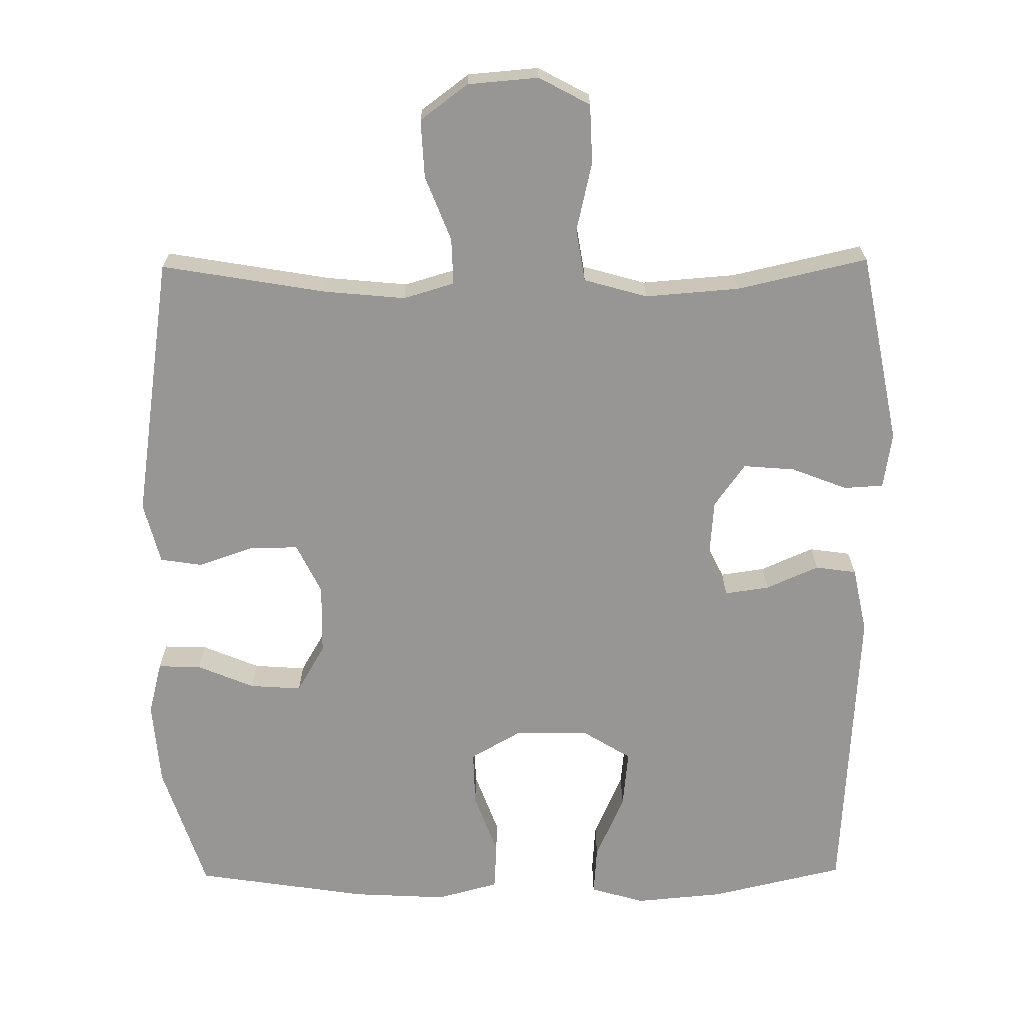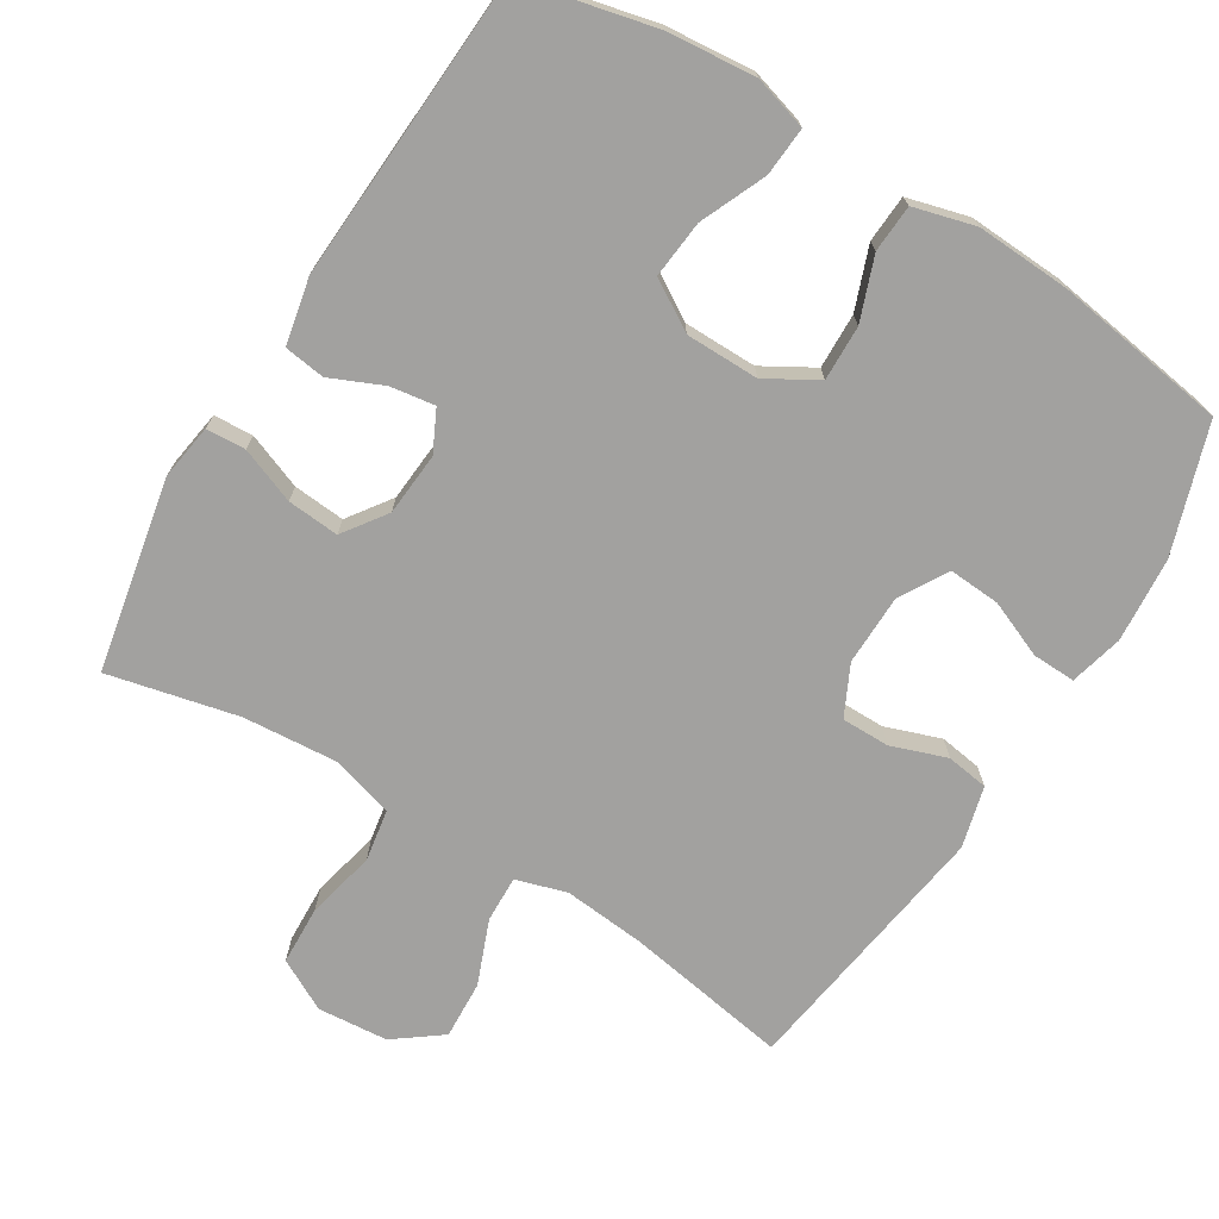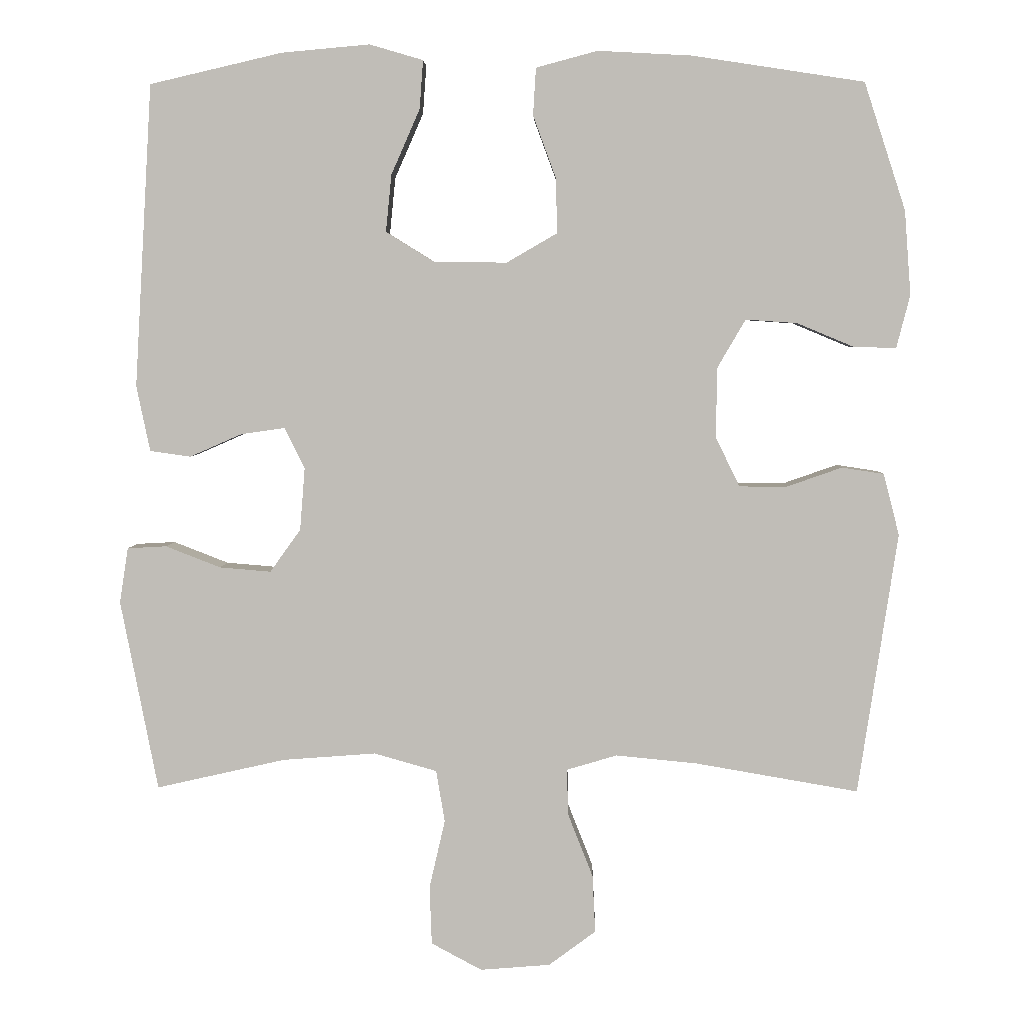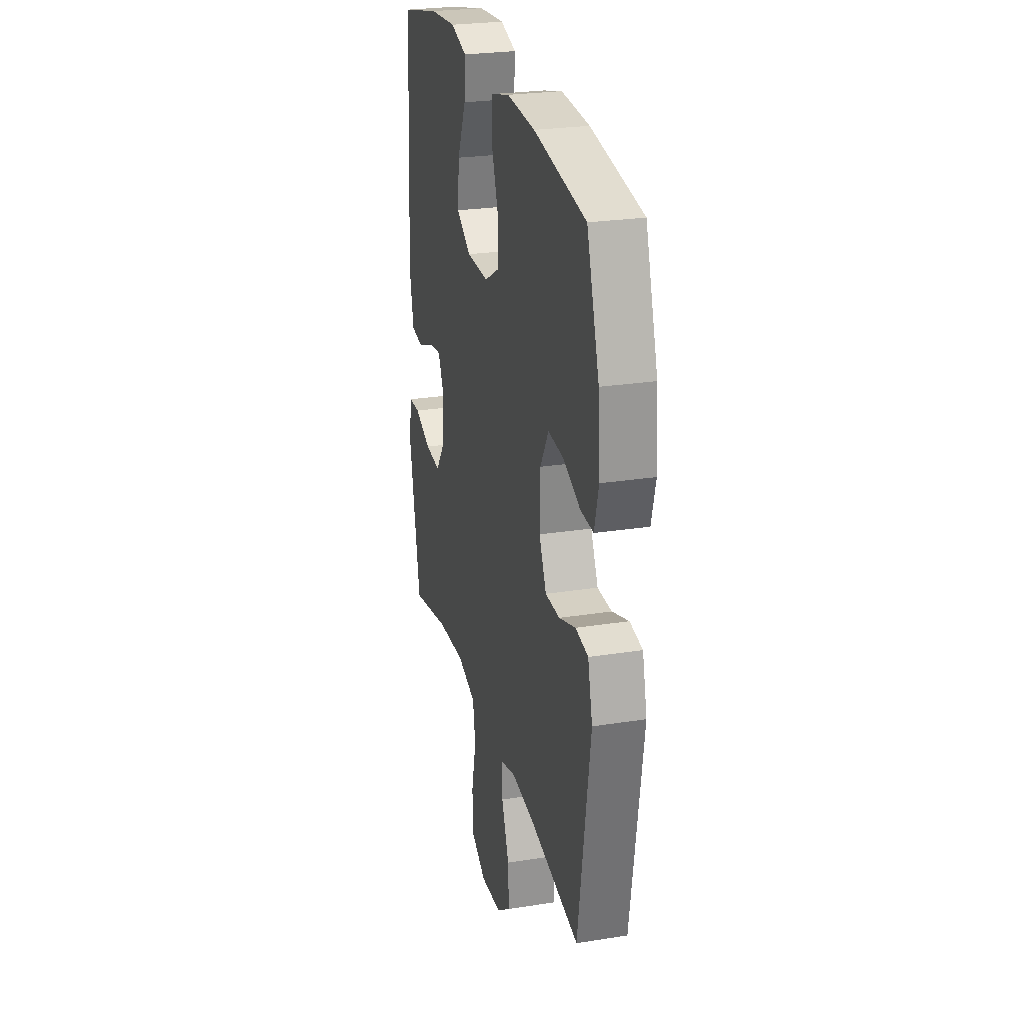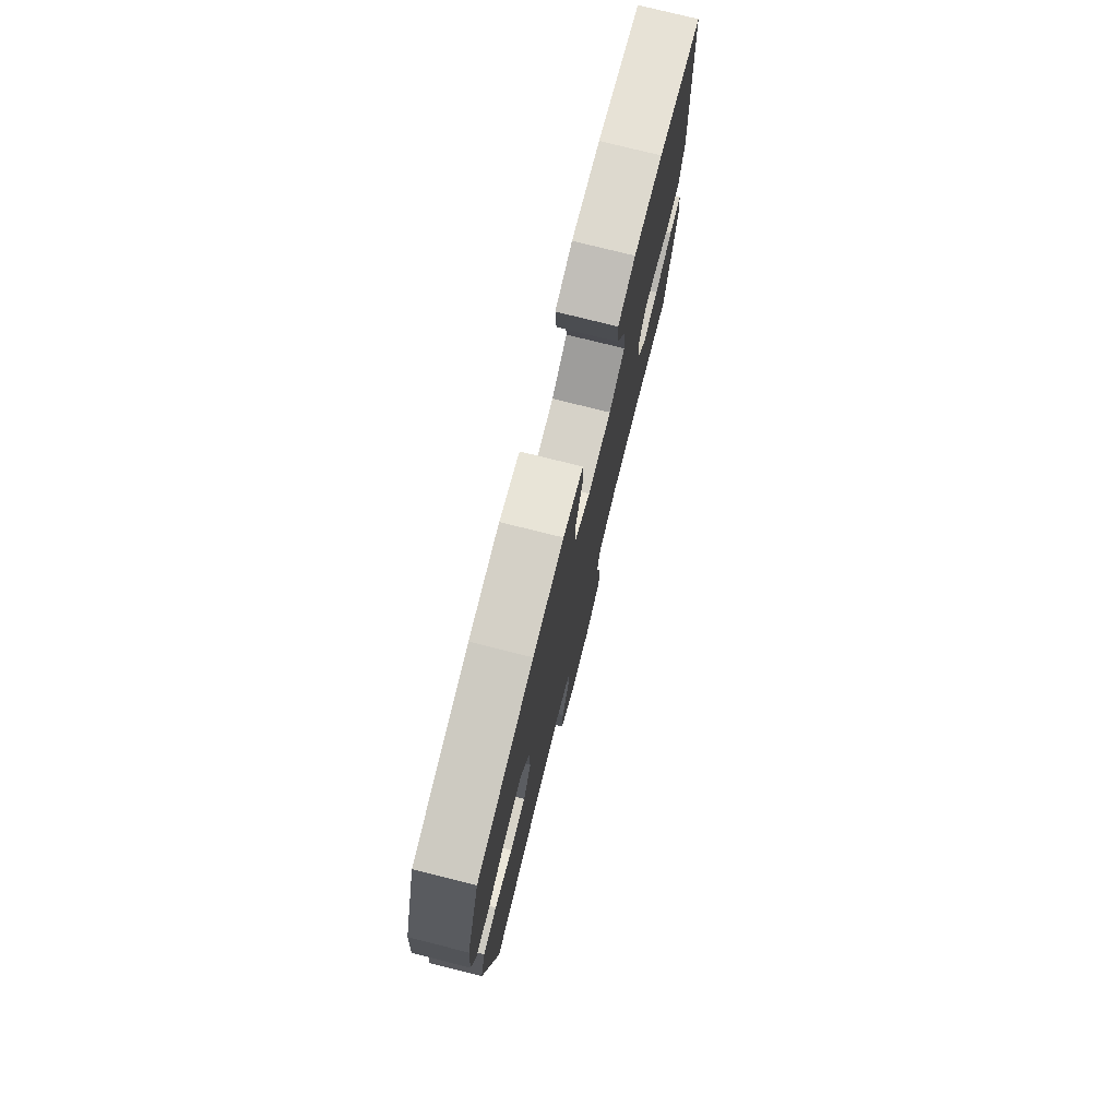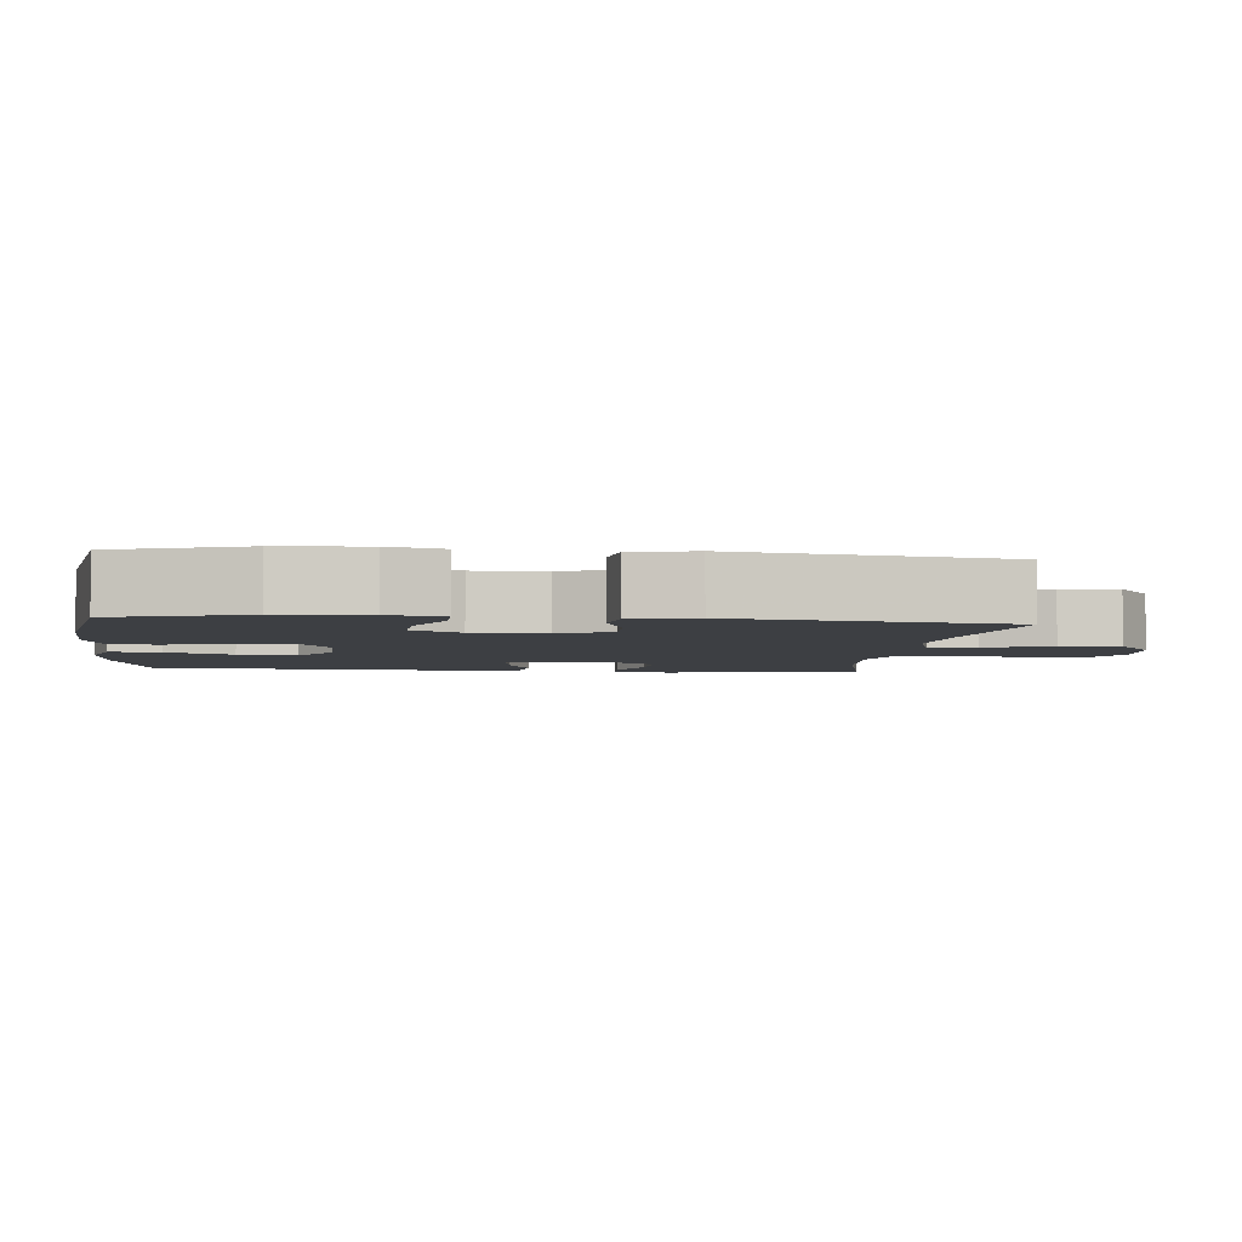
<metadata>
{"format":"obj","ext":"obj","renderer":"f3d","projection":"perspective","resolution":1024,"background":"white","views":[{"elev":-67.9,"azim":-179.4,"up":"+Y"},{"elev":-72.2,"azim":-31.5,"up":"+Y"},{"elev":4.3,"azim":1.7,"up":"+Z"},{"elev":26.2,"azim":76.0,"up":"+Z"},{"elev":77.1,"azim":104.0,"up":"+Z"},{"elev":-4.0,"azim":83.8,"up":"+Y"}]}
</metadata>
<code>
v -0.5 0.07 0.5
v -0.314 0.07 0.543
v -0.191 0.07 0.554
v -0.116 0.07 0.532
v -0.121 0.07 0.464
v -0.161 0.07 0.373
v -0.169 0.07 0.293
v -0.101 0.07 0.251
v 0.001 0.07 0.25
v 0.072 0.07 0.291
v 0.07 0.07 0.368
v 0.038 0.07 0.455
v 0.042 0.07 0.521
v 0.128 0.07 0.544
v 0.259 0.07 0.537
v 0.5 0.07 0.5
v 0.558 0.07 0.322
v 0.567 0.07 0.204
v 0.548 0.07 0.13
v 0.488 0.07 0.132
v 0.409 0.07 0.165
v 0.337 0.07 0.17
v 0.298 0.07 0.103
v 0.296 0.07 0.005
v 0.33 0.07 -0.065
v 0.397 0.07 -0.065
v 0.474 0.07 -0.038
v 0.533 0.07 -0.047
v 0.555 0.07 -0.133
v 0.5 0.07 -0.5
v 0.272 0.07 -0.461
v 0.158 0.07 -0.45
v 0.087 0.07 -0.471
v 0.089 0.07 -0.536
v 0.124 0.07 -0.625
v 0.128 0.07 -0.706
v 0.062 0.07 -0.755
v -0.036 0.07 -0.763
v -0.107 0.07 -0.725
v -0.11 0.07 -0.643
v -0.088 0.07 -0.547
v -0.1 0.07 -0.474
v -0.188 0.07 -0.449
v -0.319 0.07 -0.459
v -0.5 0.07 -0.5
v -0.552 0.07 -0.233
v -0.54 0.07 -0.155
v -0.485 0.07 -0.152
v -0.408 0.07 -0.182
v -0.336 0.07 -0.188
v -0.293 0.07 -0.128
v -0.286 0.07 -0.04
v -0.314 0.07 0.017
v -0.376 0.07 0.008
v -0.449 0.07 -0.024
v -0.506 0.07 -0.016
v -0.525 0.07 0.076
v -0.5 0 0.5
v -0.314 0 0.543
v -0.191 0 0.554
v -0.116 0 0.532
v -0.121 0 0.464
v -0.161 0 0.373
v -0.169 0 0.293
v -0.101 0 0.251
v 0.001 0 0.25
v 0.072 0 0.291
v 0.07 0 0.368
v 0.038 0 0.455
v 0.042 0 0.521
v 0.128 0 0.544
v 0.259 0 0.537
v 0.5 0 0.5
v 0.558 0 0.322
v 0.567 0 0.204
v 0.548 0 0.13
v 0.488 0 0.132
v 0.409 0 0.165
v 0.337 0 0.17
v 0.298 0 0.103
v 0.296 0 0.005
v 0.33 0 -0.065
v 0.397 0 -0.065
v 0.474 0 -0.038
v 0.533 0 -0.047
v 0.555 0 -0.133
v 0.5 0 -0.5
v 0.272 0 -0.461
v 0.158 0 -0.45
v 0.087 0 -0.471
v 0.089 0 -0.536
v 0.124 0 -0.625
v 0.128 0 -0.706
v 0.062 0 -0.755
v -0.036 0 -0.763
v -0.107 0 -0.725
v -0.11 0 -0.643
v -0.088 0 -0.547
v -0.1 0 -0.474
v -0.188 0 -0.449
v -0.319 0 -0.459
v -0.5 0 -0.5
v -0.552 0 -0.233
v -0.54 0 -0.155
v -0.485 0 -0.152
v -0.408 0 -0.182
v -0.336 0 -0.188
v -0.293 0 -0.128
v -0.286 0 -0.04
v -0.314 0 0.017
v -0.376 0 0.008
v -0.449 0 -0.024
v -0.506 0 -0.016
v -0.525 0 0.076
f 4 5 6
f 3 4 6
f 2 3 6
f 1 2 6
f 57 1 6
f 56 57 6
f 55 56 6
f 54 55 6
f 53 54 6 7
f 52 53 7 8
f 51 52 8 9
f 50 51 9 10
f 47 48 49
f 46 47 49
f 45 46 49
f 44 45 49
f 43 44 49 50
f 42 43 50 10
f 39 40 41
f 38 39 41
f 37 38 41
f 36 37 41
f 35 36 41
f 34 35 41
f 33 34 41 42
f 32 33 42 10
f 29 30 31
f 28 29 31
f 27 28 31
f 26 27 31
f 25 26 31 32
f 32 10 11
f 25 32 11
f 24 25 11
f 19 20 21
f 18 19 21
f 17 18 21
f 16 17 21
f 15 16 21
f 14 15 21
f 13 14 21
f 12 13 21
f 11 12 21
f 11 21 22
f 23 24 11
f 11 22 23
f 63 62 61
f 63 61 60
f 63 60 59
f 63 59 58
f 63 58 114
f 63 114 113
f 63 113 112
f 63 112 111
f 64 63 111 110
f 65 64 110 109
f 66 65 109 108
f 67 66 108 107
f 106 105 104
f 106 104 103
f 106 103 102
f 106 102 101
f 107 106 101 100
f 67 107 100 99
f 98 97 96
f 98 96 95
f 98 95 94
f 98 94 93
f 98 93 92
f 98 92 91
f 99 98 91 90
f 67 99 90 89
f 88 87 86
f 88 86 85
f 88 85 84
f 88 84 83
f 89 88 83 82
f 68 67 89
f 68 89 82
f 68 82 81
f 78 77 76
f 78 76 75
f 78 75 74
f 78 74 73
f 78 73 72
f 78 72 71
f 78 71 70
f 78 70 69
f 78 69 68
f 79 78 68
f 68 81 80
f 80 79 68
f 1 58 59 2
f 2 59 60 3
f 3 60 61 4
f 4 61 62 5
f 5 62 63 6
f 6 63 64 7
f 7 64 65 8
f 8 65 66 9
f 9 66 67 10
f 10 67 68 11
f 11 68 69 12
f 12 69 70 13
f 13 70 71 14
f 14 71 72 15
f 15 72 73 16
f 16 73 74 17
f 17 74 75 18
f 18 75 76 19
f 19 76 77 20
f 20 77 78 21
f 21 78 79 22
f 22 79 80 23
f 23 80 81 24
f 24 81 82 25
f 25 82 83 26
f 26 83 84 27
f 27 84 85 28
f 28 85 86 29
f 29 86 87 30
f 30 87 88 31
f 31 88 89 32
f 32 89 90 33
f 33 90 91 34
f 34 91 92 35
f 35 92 93 36
f 36 93 94 37
f 37 94 95 38
f 38 95 96 39
f 39 96 97 40
f 40 97 98 41
f 41 98 99 42
f 42 99 100 43
f 43 100 101 44
f 44 101 102 45
f 45 102 103 46
f 46 103 104 47
f 47 104 105 48
f 48 105 106 49
f 49 106 107 50
f 50 107 108 51
f 51 108 109 52
f 52 109 110 53
f 53 110 111 54
f 54 111 112 55
f 55 112 113 56
f 56 113 114 57
f 57 114 58 1

</code>
